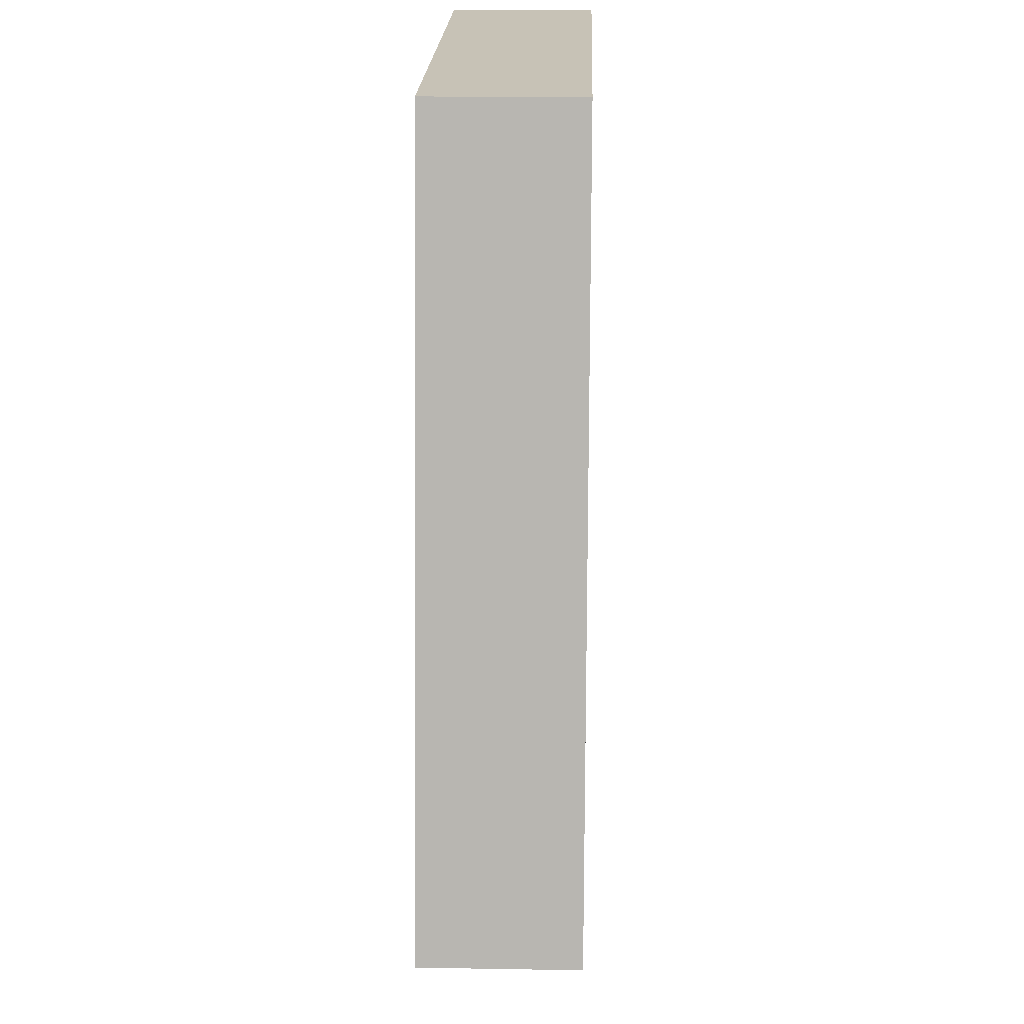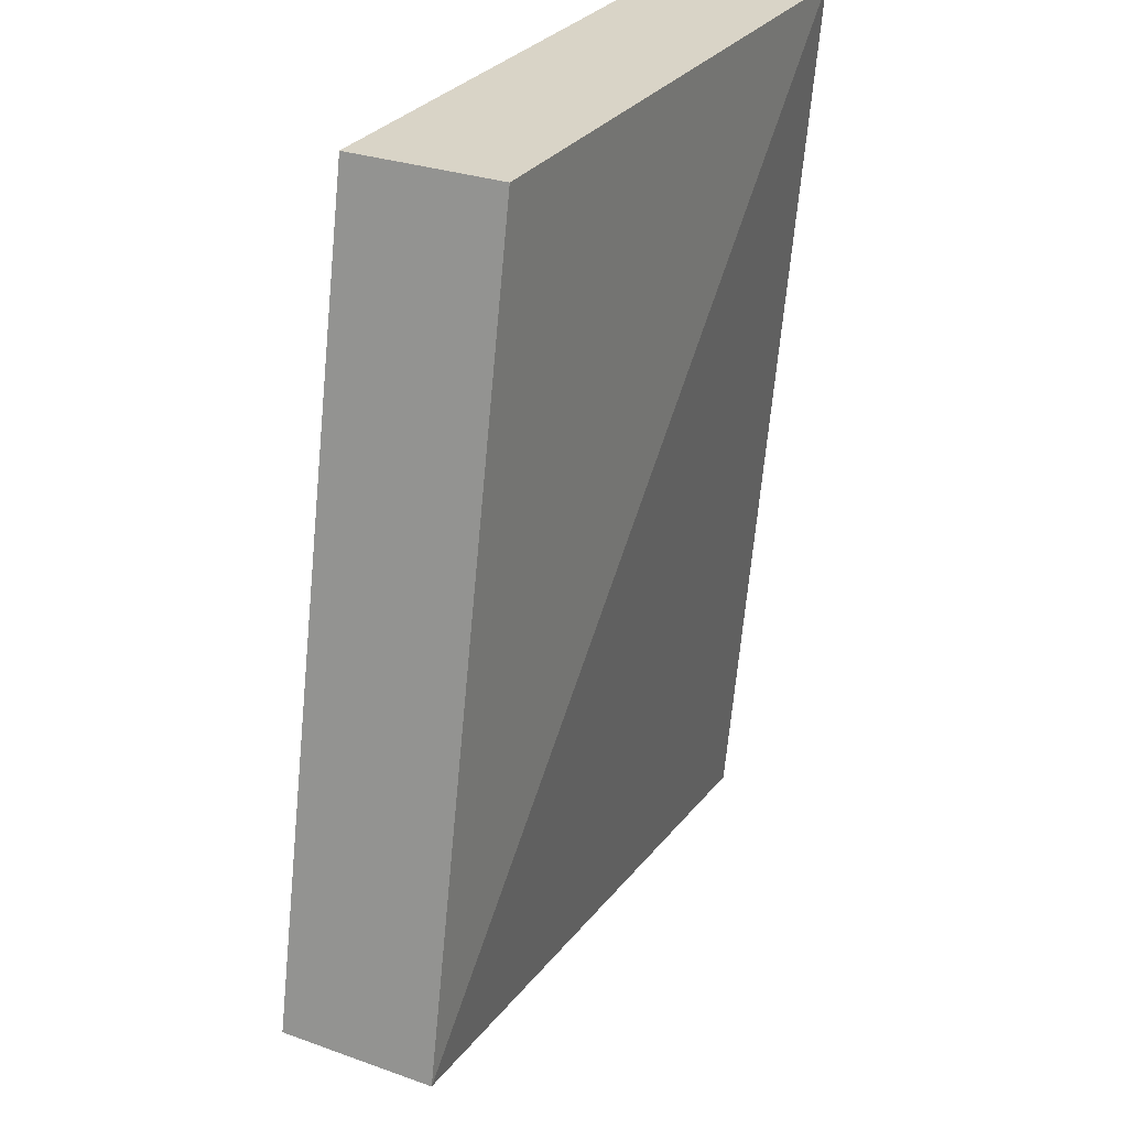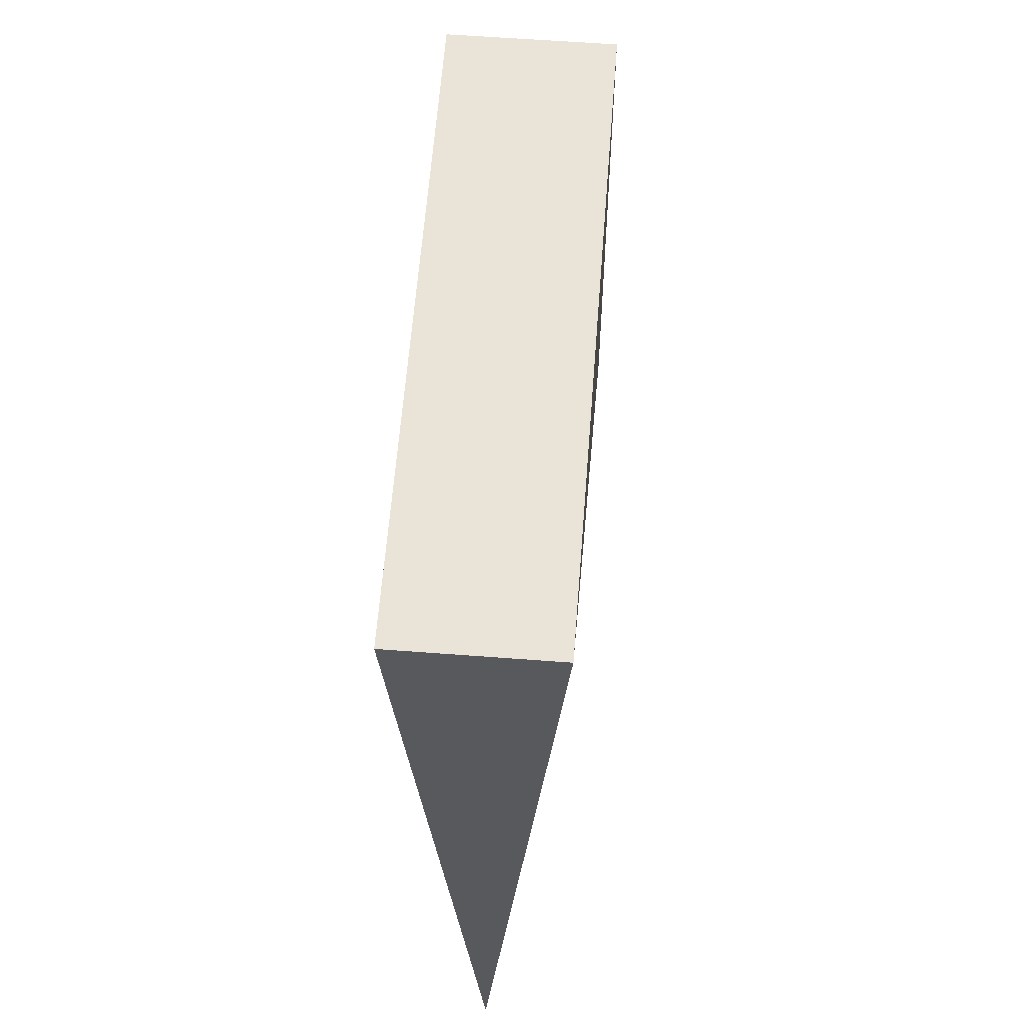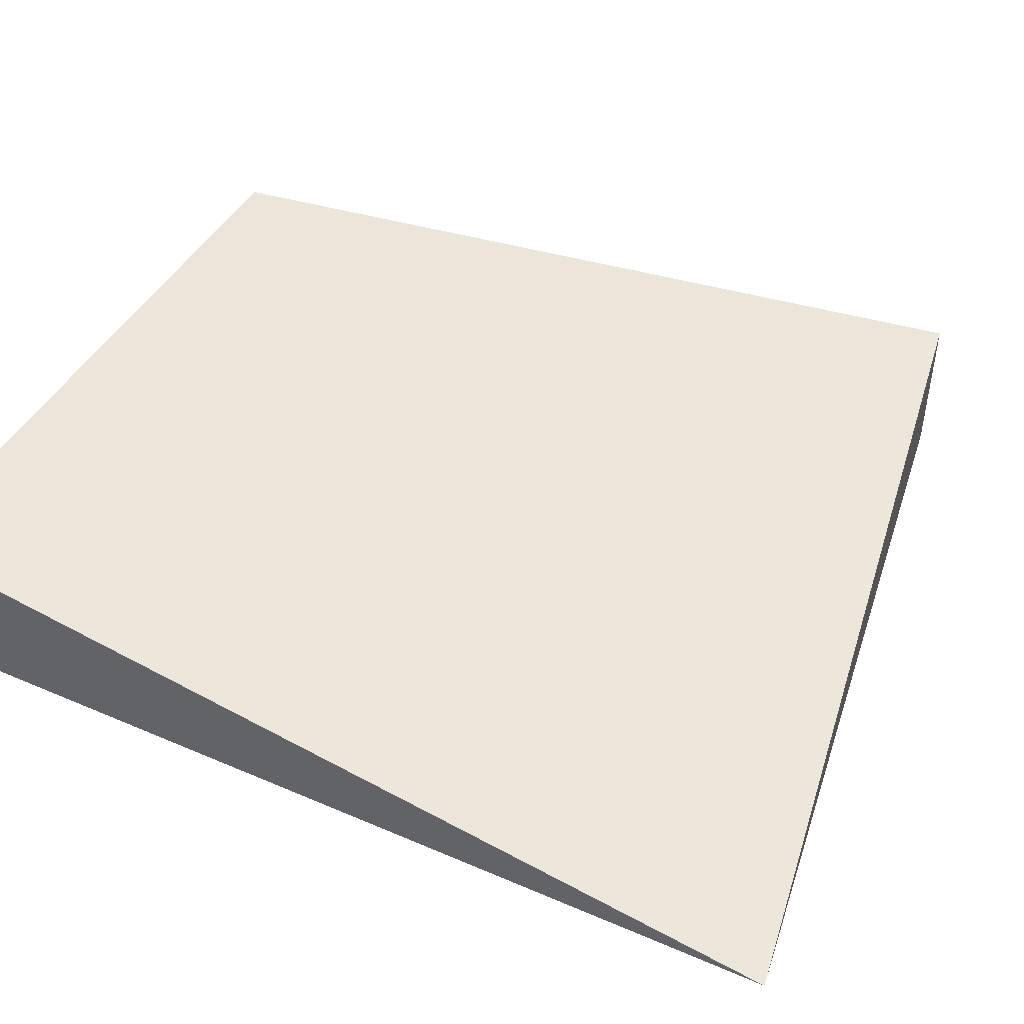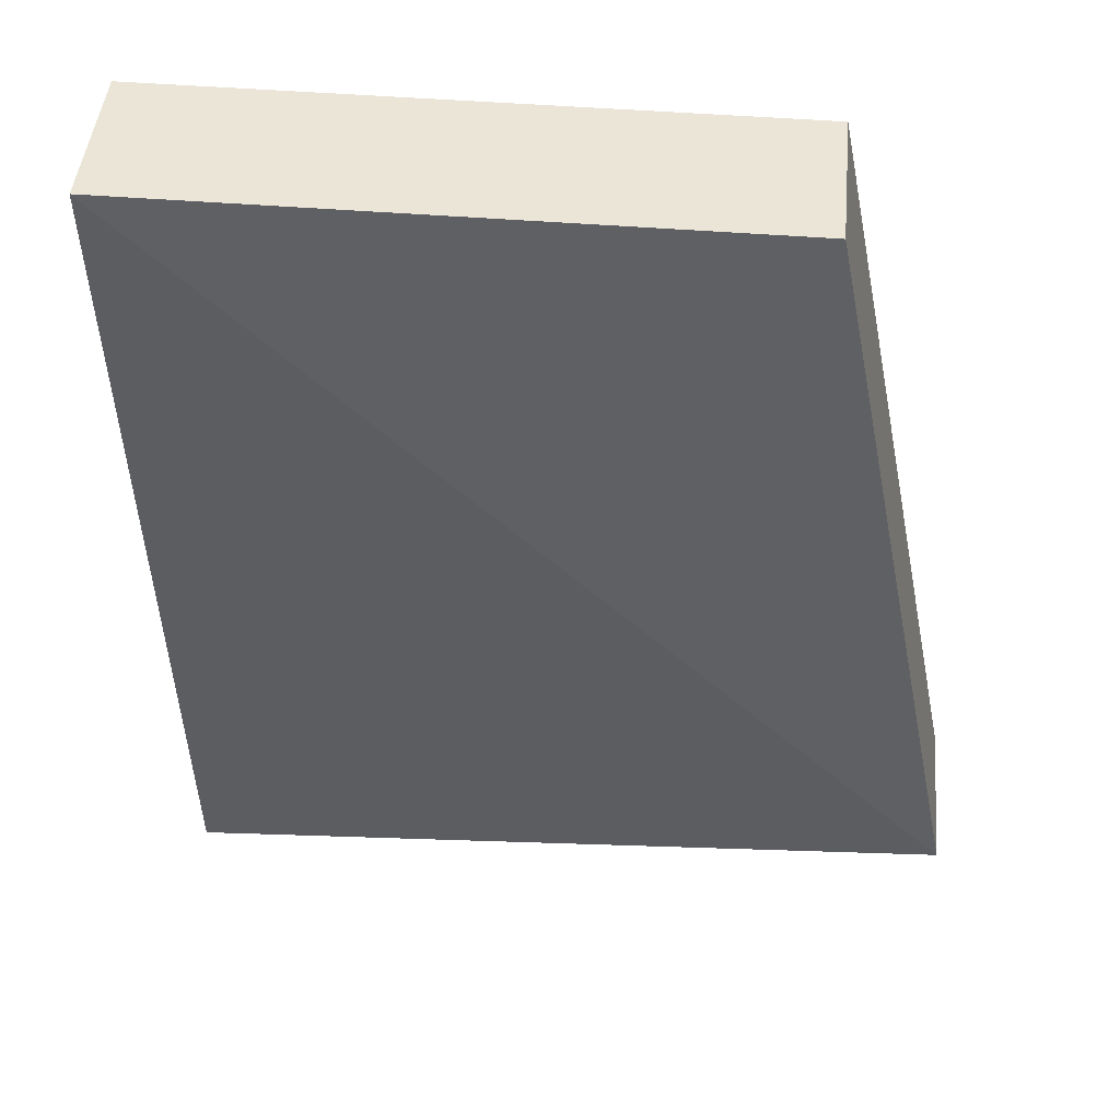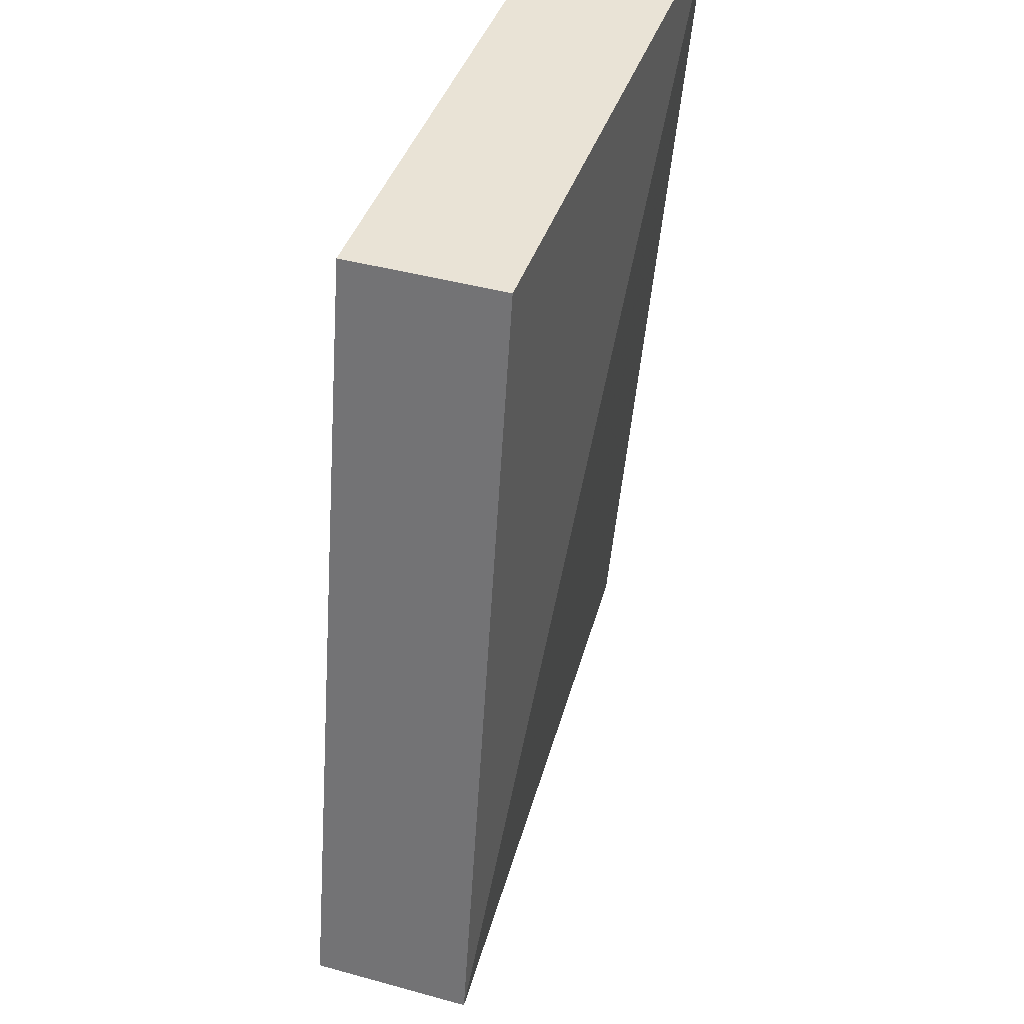
<metadata>
{"format":"obj","ext":"obj","renderer":"f3d","projection":"perspective","resolution":1024,"background":"white","views":[{"elev":19.3,"azim":91.8,"up":"+Y"},{"elev":28.6,"azim":118.2,"up":"+Y"},{"elev":60.9,"azim":-85.6,"up":"+Y"},{"elev":47.0,"azim":-61.1,"up":"+Z"},{"elev":46.0,"azim":5.3,"up":"+Y"},{"elev":42.3,"azim":108.3,"up":"+Y"}]}
</metadata>
<code>
o Cube
v 0 0 -0.1
v 0 0 0.1
v -1 -0.20 0.1
v -1 -0.20 -0.1
v -0.2 1 -0.1
v -0.2 1 0.1
v -1 1 0.1
v -1 1 -0.1
f 1 2 3 4
f 5 8 7 6
f 2 6 7 3
f 3 7 8 4
f 1 5 8 4
f 1 5 6 2

</code>
